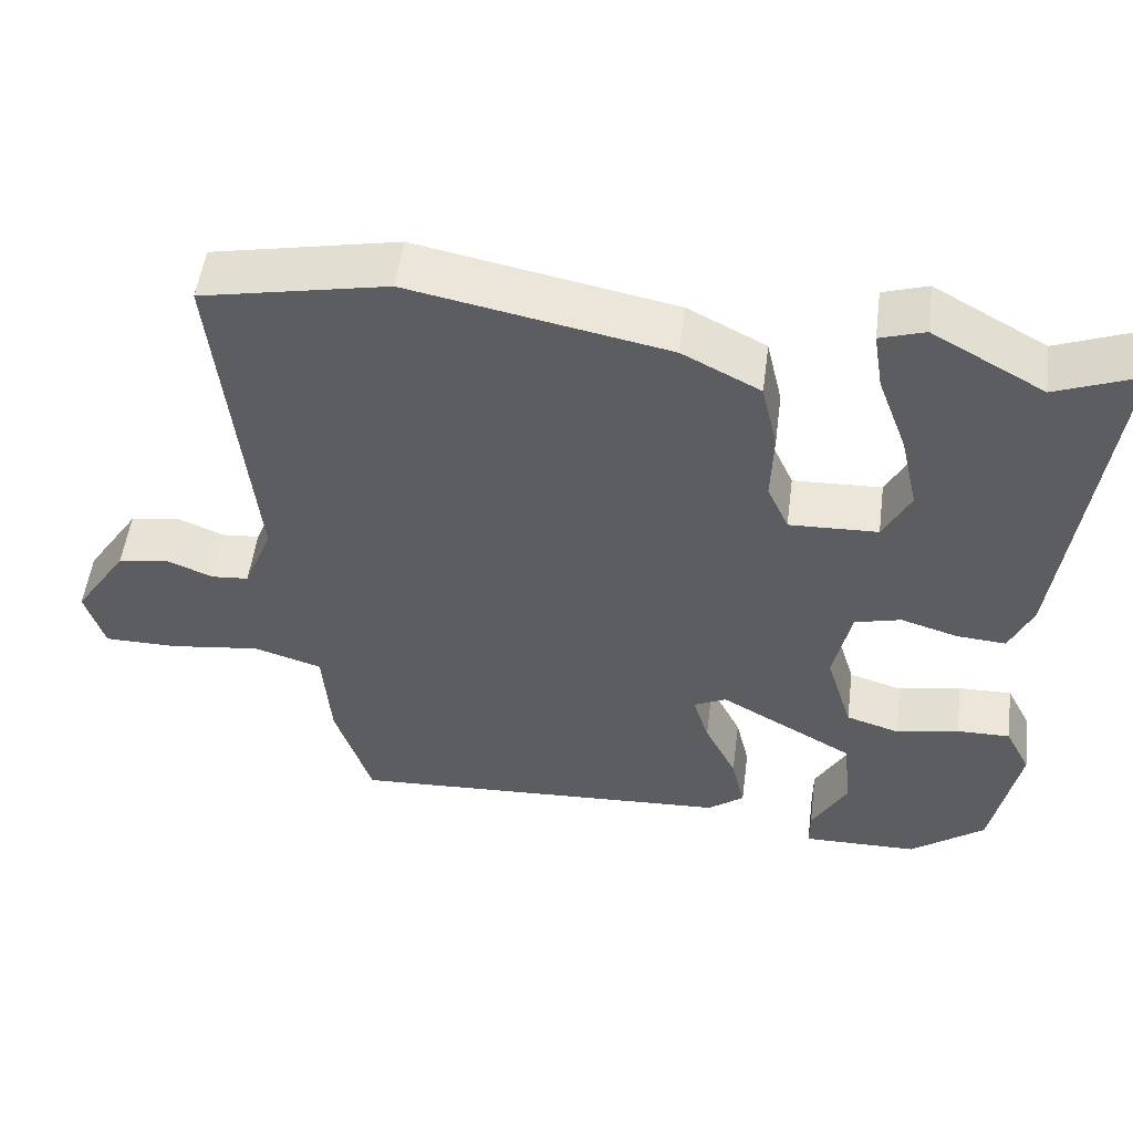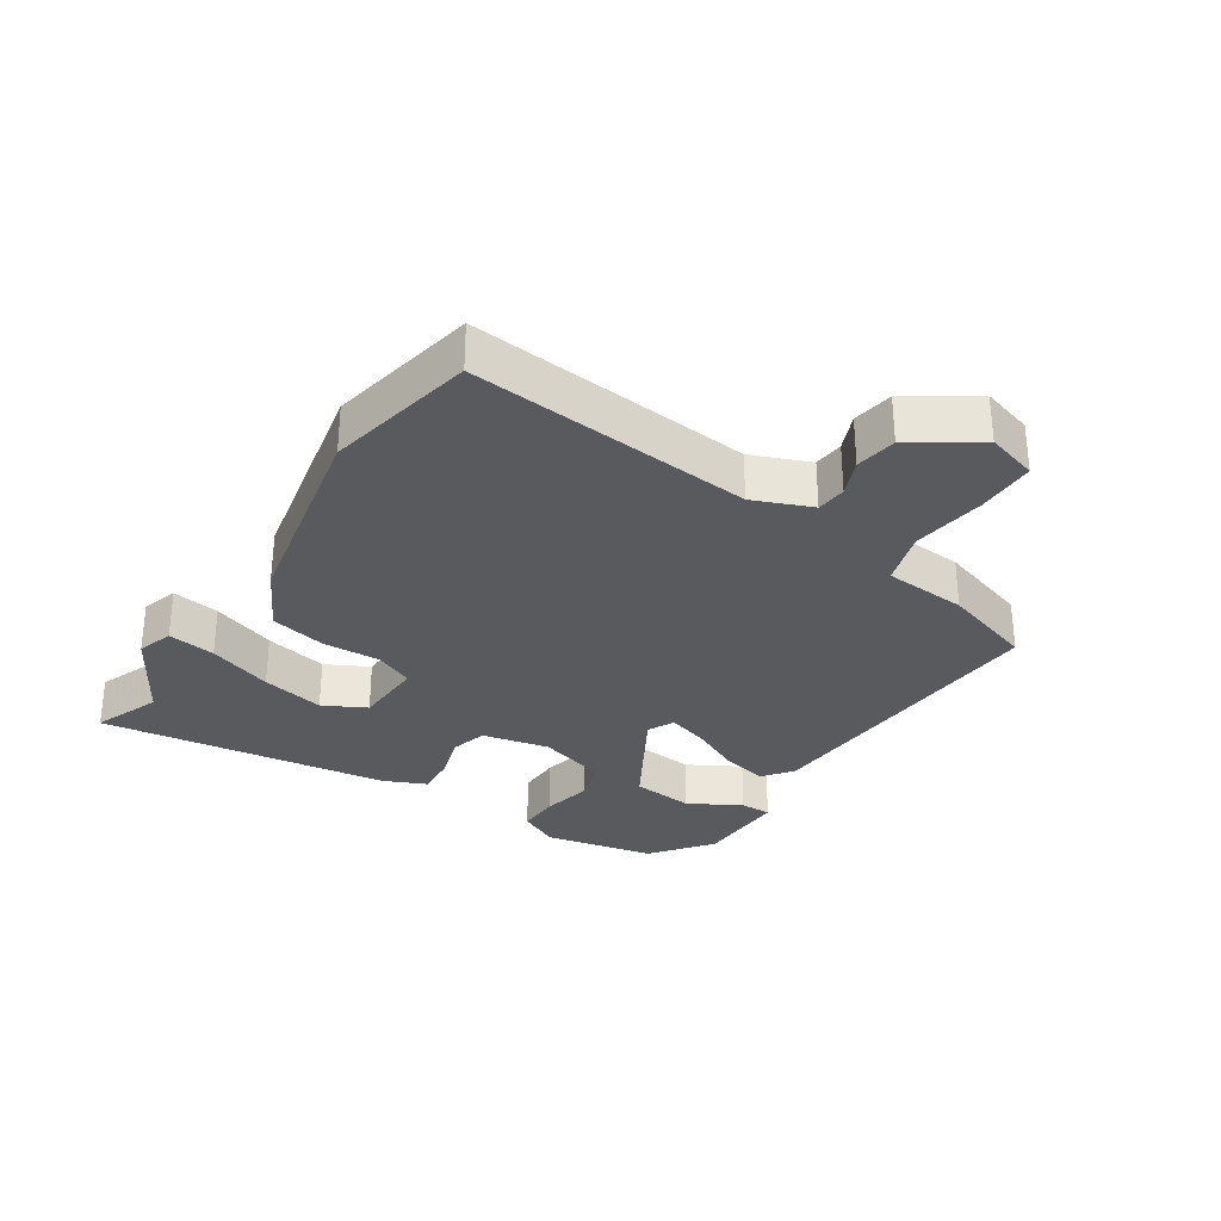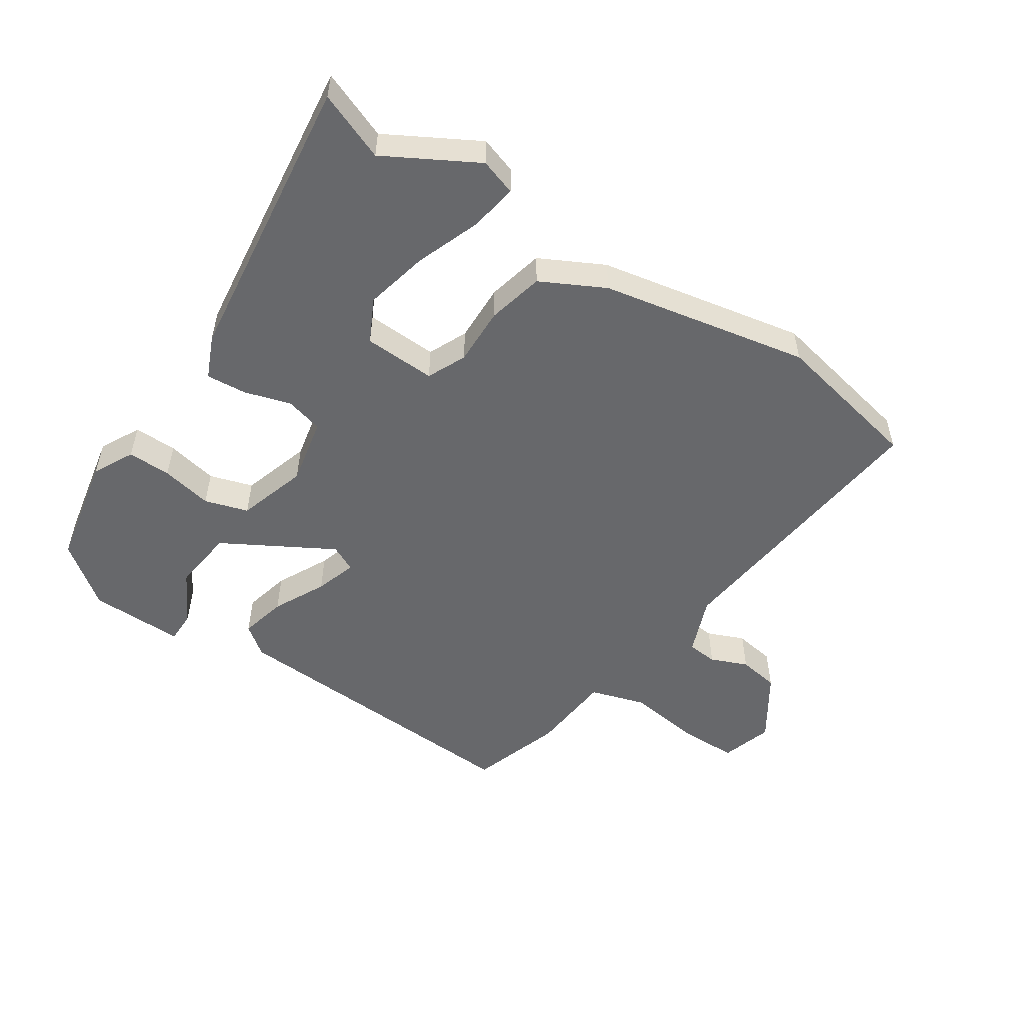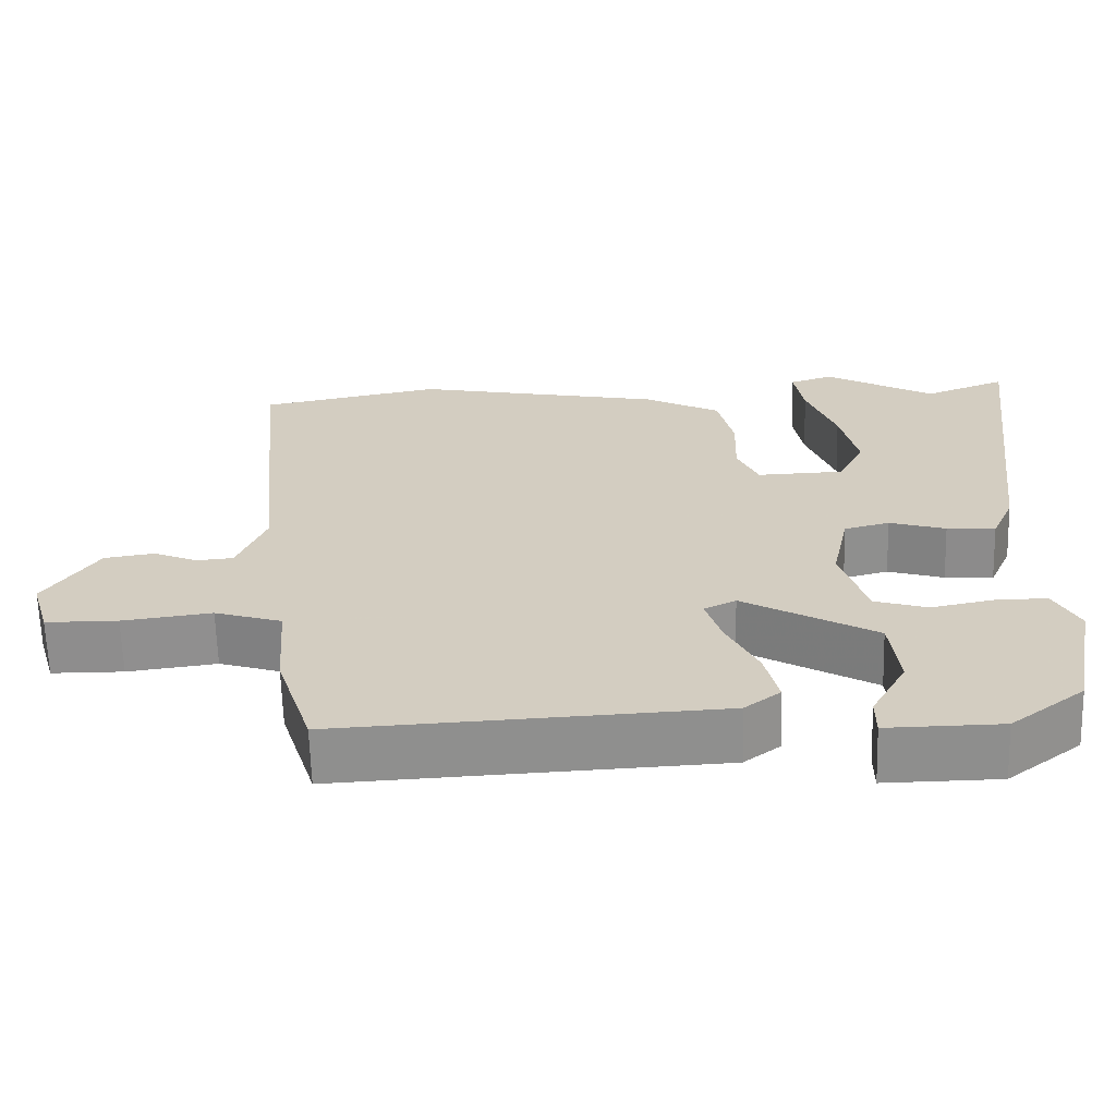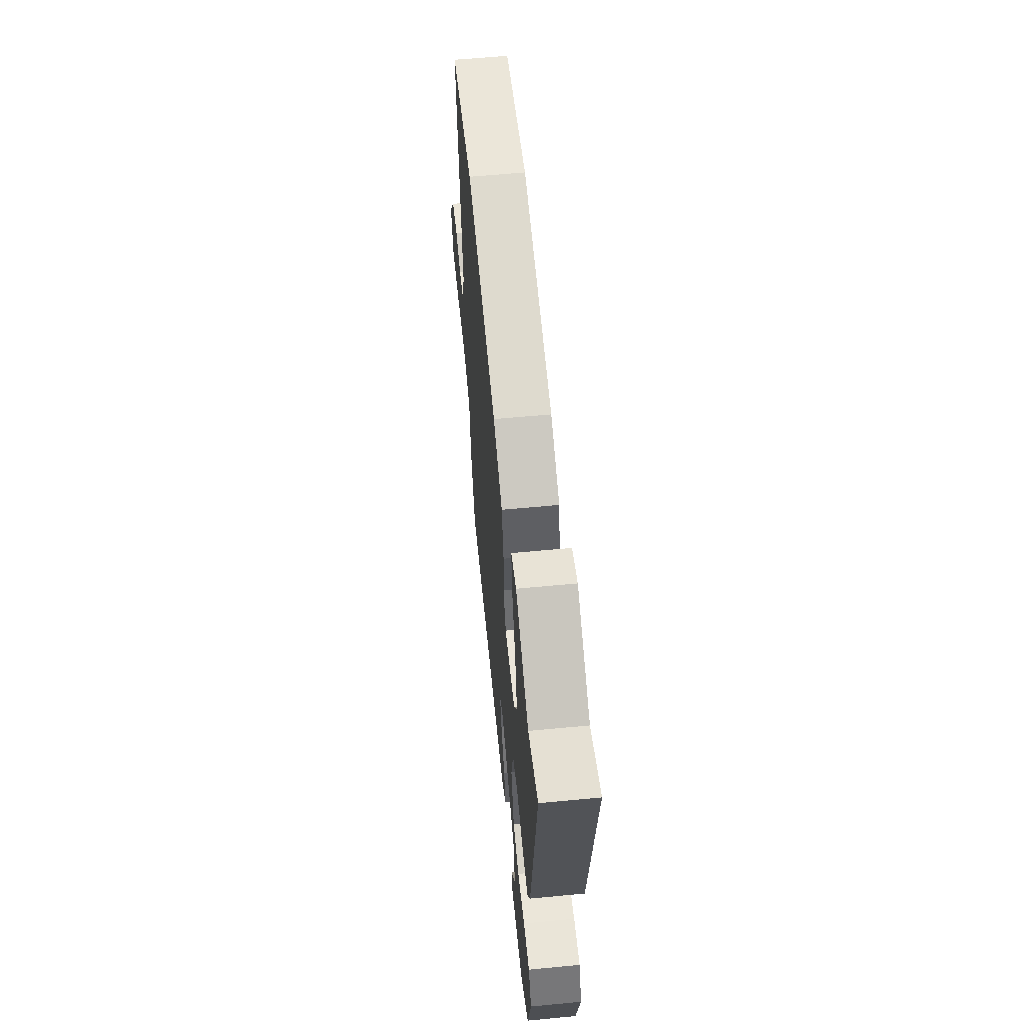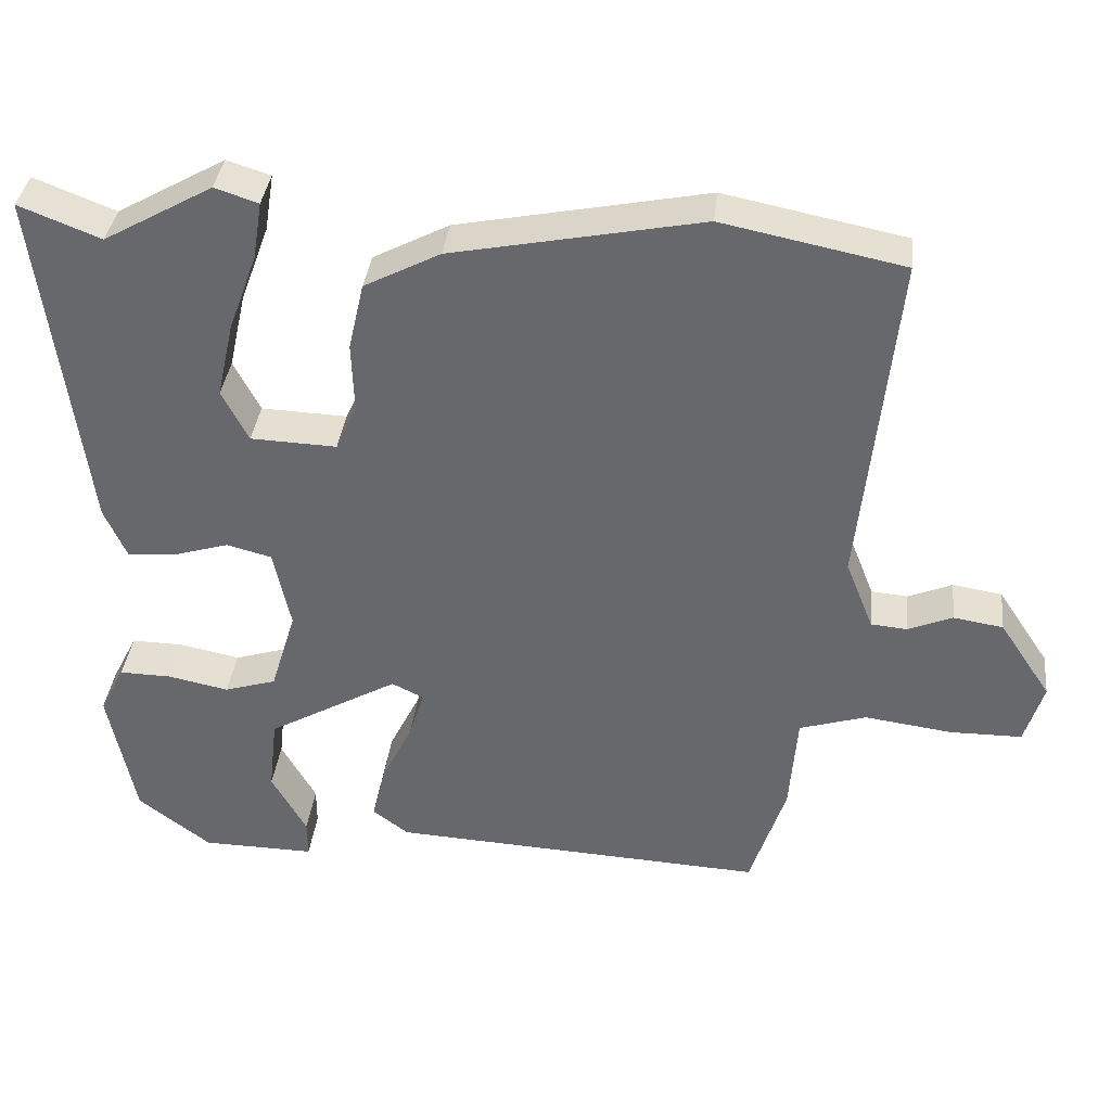
<metadata>
{"format":"obj","ext":"obj","renderer":"f3d","projection":"perspective","resolution":1024,"background":"white","views":[{"elev":52.5,"azim":-172.6,"up":"+Z"},{"elev":-30.5,"azim":57.0,"up":"+Y"},{"elev":-52.5,"azim":-33.8,"up":"+Y"},{"elev":-64.8,"azim":-178.4,"up":"+Z"},{"elev":60.2,"azim":-95.6,"up":"+Z"},{"elev":36.7,"azim":6.5,"up":"+Z"}]}
</metadata>
<code>
v -0.519 0.07 0.507
v -0.414 0.07 0.466
v -0.274 0.07 0.545
v -0.218 0.07 0.527
v -0.23 0.07 0.453
v -0.267 0.07 0.353
v -0.289 0.07 0.255
v -0.255 0.07 0.189
v -0.144 0.07 0.185
v -0.117 0.07 0.245
v -0.12 0.07 0.335
v -0.1 0.07 0.422
v -0.002 0.07 0.473
v 0.319 0.07 0.537
v 0.552 0.07 0.49
v 0.508 0.07 0.051
v 0.544 0.07 -0.039
v 0.591 0.07 -0.043
v 0.648 0.07 -0.019
v 0.712 0.07 -0.029
v 0.779 0.07 -0.13
v 0.755 0.07 -0.21
v 0.663 0.07 -0.211
v 0.549 0.07 -0.196
v 0.463 0.07 -0.223
v 0.453 0.07 -0.352
v 0.407 0.07 -0.495
v -0.078 0.07 -0.47
v -0.124 0.07 -0.435
v -0.107 0.07 -0.363
v -0.067 0.07 -0.282
v -0.047 0.07 -0.218
v -0.088 0.07 -0.198
v -0.257 0.07 -0.295
v -0.268 0.07 -0.393
v -0.223 0.07 -0.474
v -0.223 0.07 -0.523
v -0.369 0.07 -0.521
v -0.463 0.07 -0.449
v -0.497 0.07 -0.276
v -0.465 0.07 -0.213
v -0.398 0.07 -0.214
v -0.319 0.07 -0.23
v -0.252 0.07 -0.209
v -0.219 0.07 -0.101
v -0.241 0.07 0.003
v -0.299 0.07 0.018
v -0.371 0.07 -0.004
v -0.433 0.07 -0.009
v -0.462 0.07 0.057
v -0.519 0 0.507
v -0.414 0 0.466
v -0.274 0 0.545
v -0.218 0 0.527
v -0.23 0 0.453
v -0.267 0 0.353
v -0.289 0 0.255
v -0.255 0 0.189
v -0.144 0 0.185
v -0.117 0 0.245
v -0.12 0 0.335
v -0.1 0 0.422
v -0.002 0 0.473
v 0.319 0 0.537
v 0.552 0 0.49
v 0.508 0 0.051
v 0.544 0 -0.039
v 0.591 0 -0.043
v 0.648 0 -0.019
v 0.712 0 -0.029
v 0.779 0 -0.13
v 0.755 0 -0.21
v 0.663 0 -0.211
v 0.549 0 -0.196
v 0.463 0 -0.223
v 0.453 0 -0.352
v 0.407 0 -0.495
v -0.078 0 -0.47
v -0.124 0 -0.435
v -0.107 0 -0.363
v -0.067 0 -0.282
v -0.047 0 -0.218
v -0.088 0 -0.198
v -0.257 0 -0.295
v -0.268 0 -0.393
v -0.223 0 -0.474
v -0.223 0 -0.523
v -0.369 0 -0.521
v -0.463 0 -0.449
v -0.497 0 -0.276
v -0.465 0 -0.213
v -0.398 0 -0.214
v -0.319 0 -0.23
v -0.252 0 -0.209
v -0.219 0 -0.101
v -0.241 0 0.003
v -0.299 0 0.018
v -0.371 0 -0.004
v -0.433 0 -0.009
v -0.462 0 0.057
f 47 48 49 50
f 47 50 1 2
f 46 47 2
f 40 41 42 43
f 38 39 40 43
f 38 43 44
f 35 36 37 38
f 34 35 38 44
f 33 34 44 45
f 28 29 30 31
f 28 31 32
f 25 26 27 28
f 25 28 32
f 24 25 32 33
f 22 23 24
f 21 22 24
f 18 19 20 21
f 17 18 21 24
f 16 17 24 33
f 10 11 12 13
f 9 10 13 14
f 3 4 5 6
f 3 6 7
f 2 3 7
f 46 2 7 8
f 9 14 15 16
f 16 33 45 46
f 8 9 16 46
f 100 99 98 97
f 52 51 100 97
f 52 97 96
f 93 92 91 90
f 93 90 89 88
f 94 93 88
f 88 87 86 85
f 94 88 85 84
f 95 94 84 83
f 81 80 79 78
f 82 81 78
f 78 77 76 75
f 82 78 75
f 83 82 75 74
f 74 73 72
f 74 72 71
f 71 70 69 68
f 74 71 68 67
f 83 74 67 66
f 63 62 61 60
f 64 63 60 59
f 56 55 54 53
f 57 56 53
f 57 53 52
f 58 57 52 96
f 66 65 64 59
f 96 95 83 66
f 96 66 59 58
f 1 51 52 2
f 2 52 53 3
f 3 53 54 4
f 4 54 55 5
f 5 55 56 6
f 6 56 57 7
f 7 57 58 8
f 8 58 59 9
f 9 59 60 10
f 10 60 61 11
f 11 61 62 12
f 12 62 63 13
f 13 63 64 14
f 14 64 65 15
f 15 65 66 16
f 16 66 67 17
f 17 67 68 18
f 18 68 69 19
f 19 69 70 20
f 20 70 71 21
f 21 71 72 22
f 22 72 73 23
f 23 73 74 24
f 24 74 75 25
f 25 75 76 26
f 26 76 77 27
f 27 77 78 28
f 28 78 79 29
f 29 79 80 30
f 30 80 81 31
f 31 81 82 32
f 32 82 83 33
f 33 83 84 34
f 34 84 85 35
f 35 85 86 36
f 36 86 87 37
f 37 87 88 38
f 38 88 89 39
f 39 89 90 40
f 40 90 91 41
f 41 91 92 42
f 42 92 93 43
f 43 93 94 44
f 44 94 95 45
f 45 95 96 46
f 46 96 97 47
f 47 97 98 48
f 48 98 99 49
f 49 99 100 50
f 50 100 51 1

</code>
